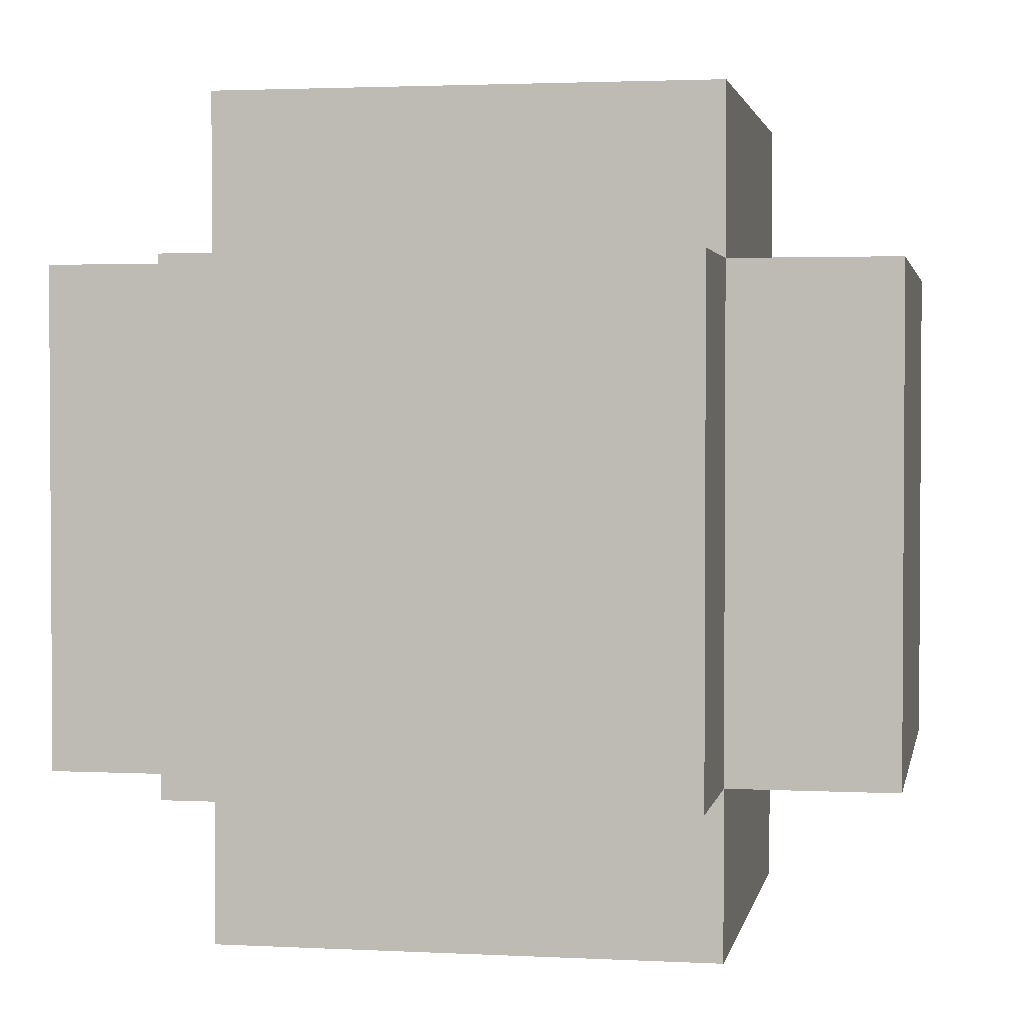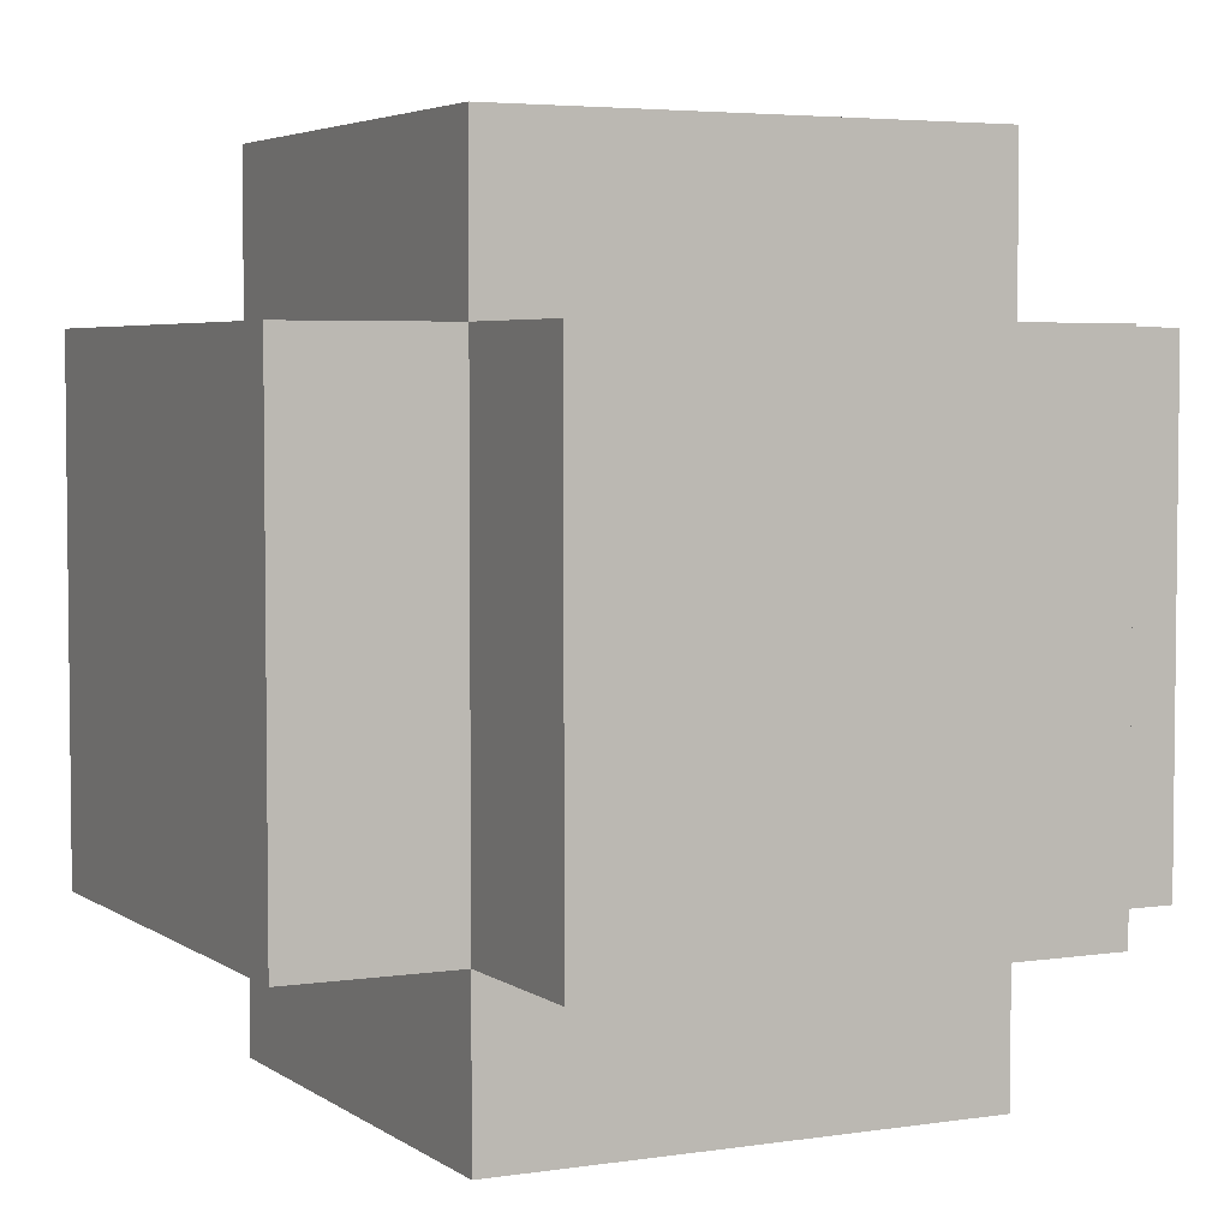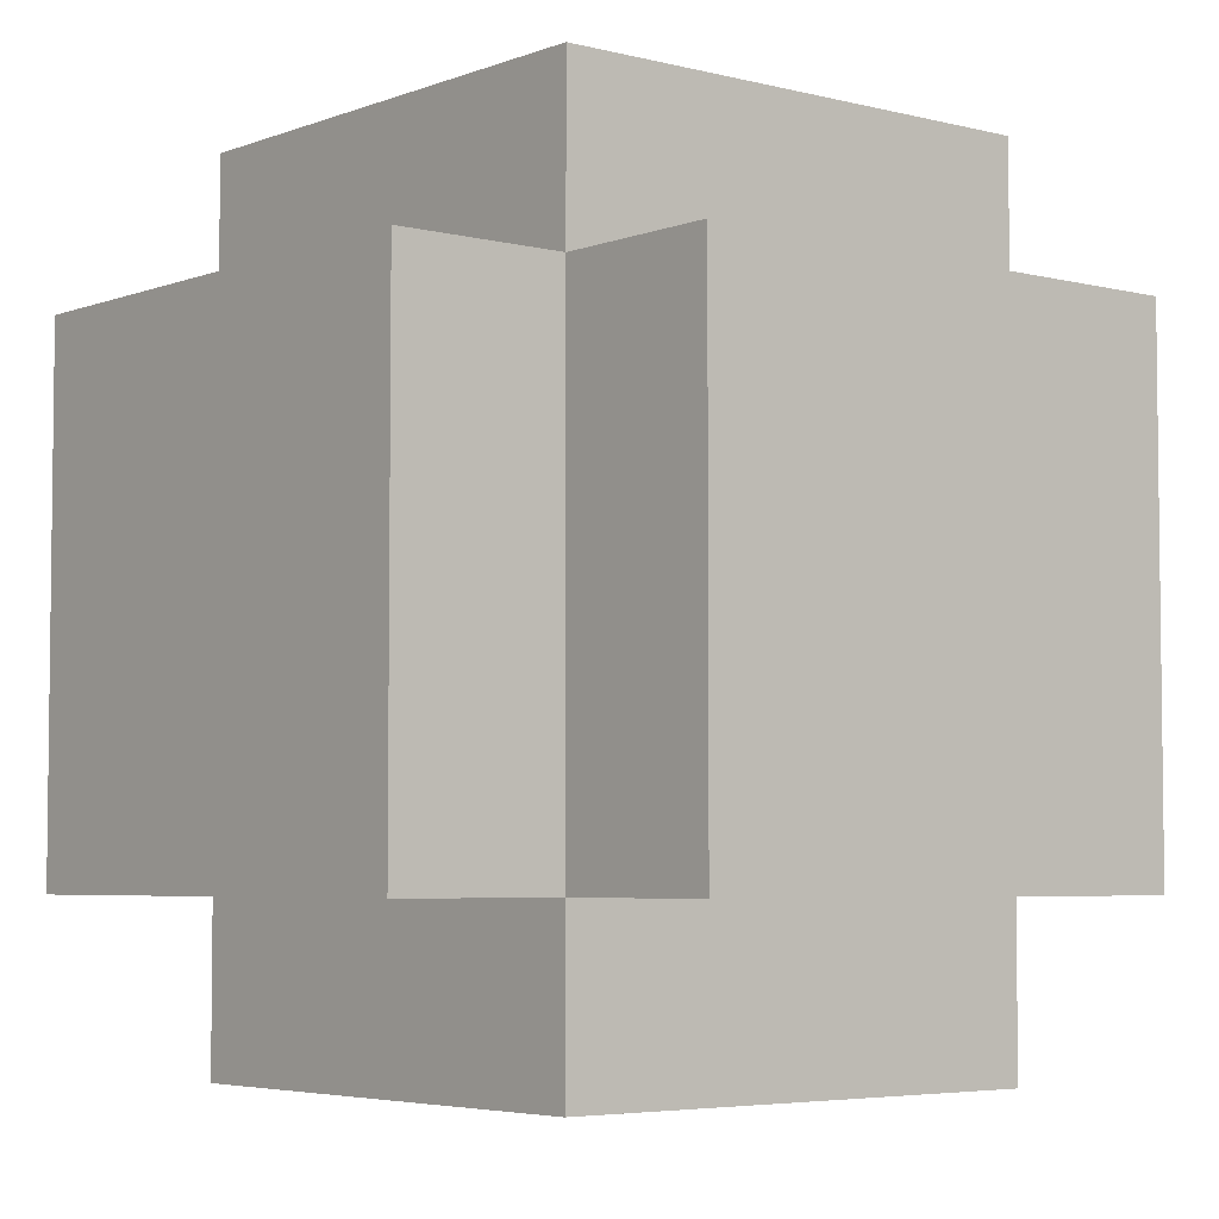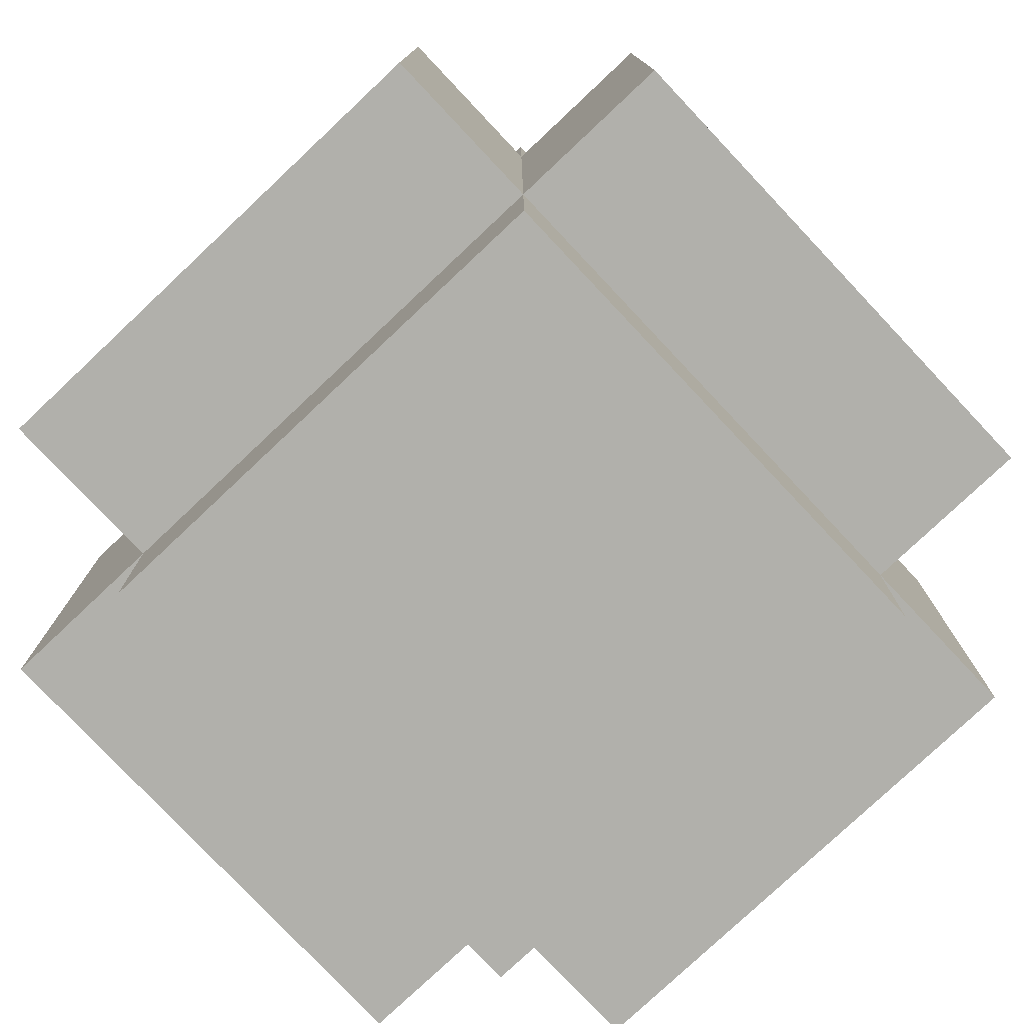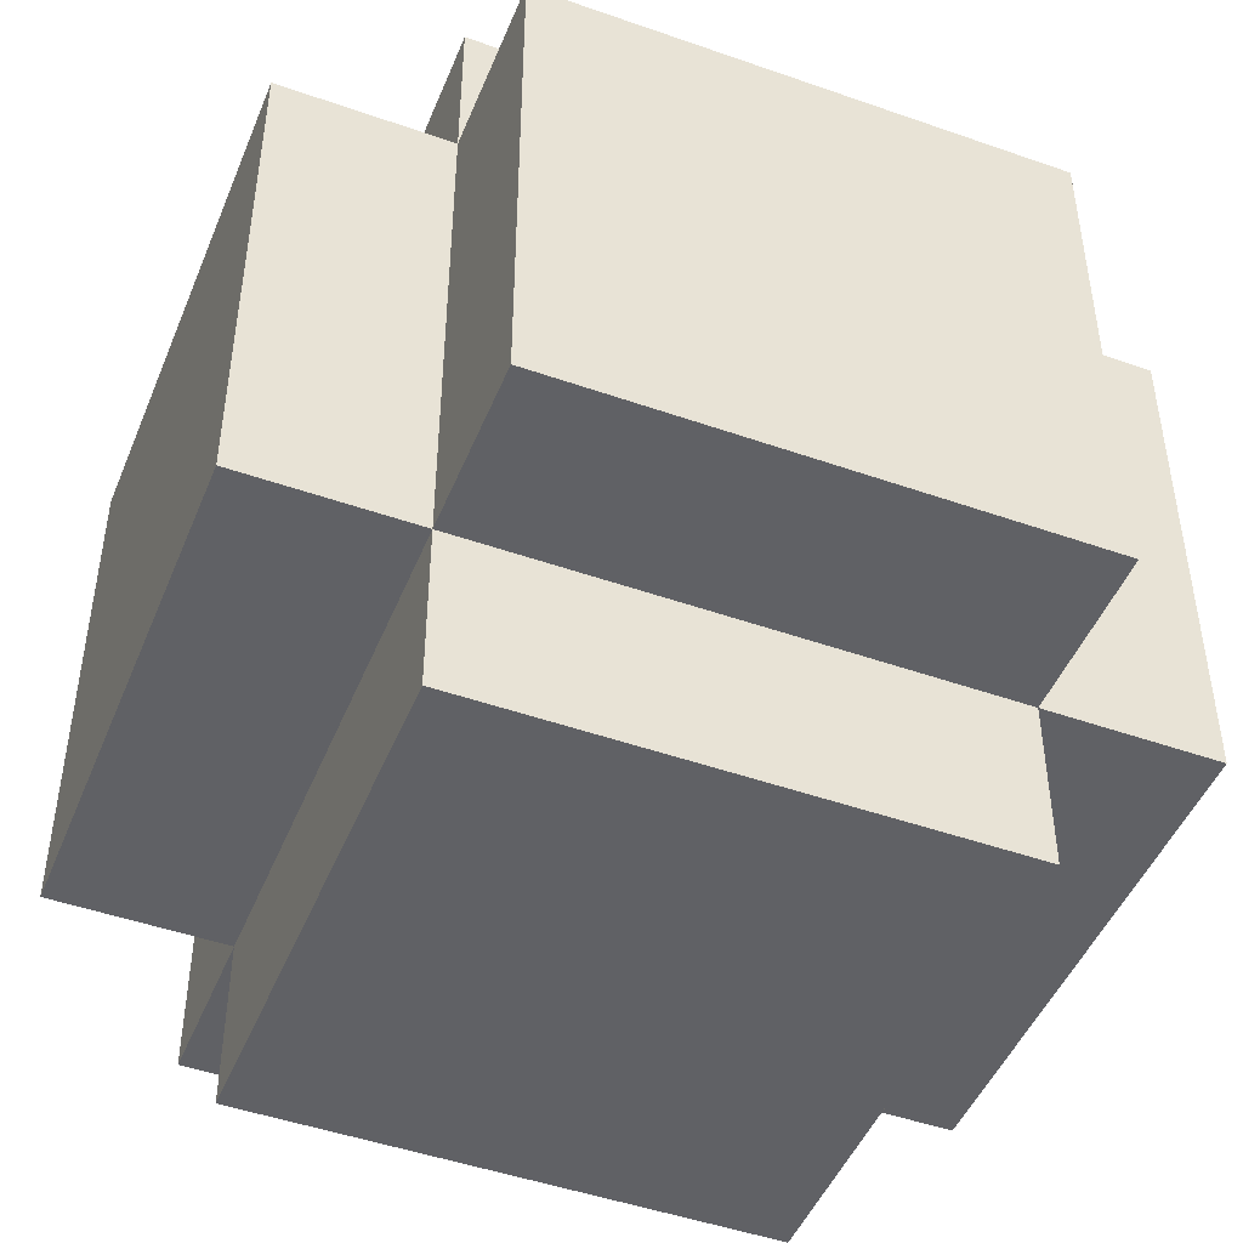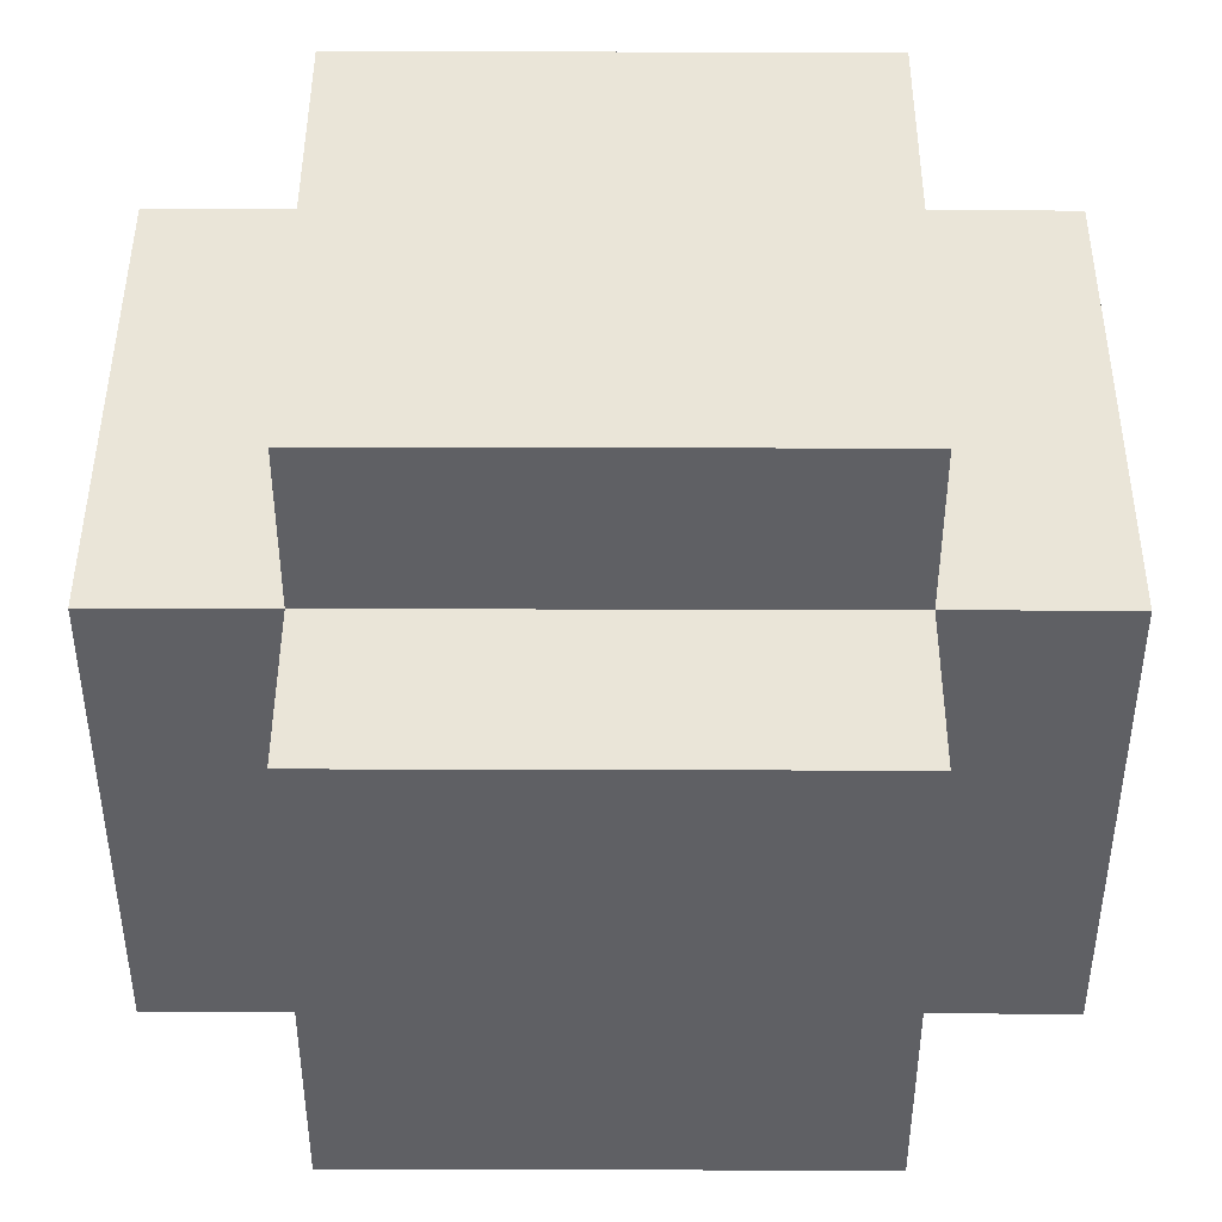
<metadata>
{"format":"obj","ext":"obj","renderer":"f3d","projection":"perspective","resolution":1024,"background":"white","views":[{"elev":2.3,"azim":-79.5,"up":"+Y"},{"elev":4.3,"azim":153.4,"up":"+Z"},{"elev":-4.7,"azim":-39.5,"up":"+Y"},{"elev":-78.4,"azim":133.3,"up":"+Y"},{"elev":-47.2,"azim":158.3,"up":"+Y"},{"elev":44.8,"azim":0.2,"up":"+Z"}]}
</metadata>
<code>
o CocoNut-0
v -0.64 0.42 10.42
v -0.64 0.42 10.36
v -0.64 0.44 10.42
v -0.64 0.44 10.36
v -0.64 0.48 10.42
v -0.64 0.48 10.36
v -0.62 0.4 10.42
v -0.62 0.4 10.36
v -0.62 0.42 10.44
v -0.62 0.42 10.42
v -0.62 0.42 10.36
v -0.62 0.42 10.34
v -0.62 0.44 10.44
v -0.62 0.44 10.42
v -0.62 0.44 10.36
v -0.62 0.46 10.36
v -0.62 0.46 10.34
v -0.62 0.48 10.44
v -0.62 0.48 10.42
v -0.62 0.48 10.36
v -0.62 0.48 10.34
v -0.62 0.5 10.42
v -0.62 0.5 10.36
v -0.56 0.4 10.42
v -0.56 0.4 10.36
v -0.56 0.42 10.44
v -0.56 0.42 10.42
v -0.56 0.42 10.36
v -0.56 0.42 10.34
v -0.56 0.44 10.44
v -0.56 0.44 10.42
v -0.56 0.44 10.36
v -0.56 0.44 10.34
v -0.56 0.46 10.36
v -0.56 0.48 10.44
v -0.56 0.48 10.42
v -0.56 0.48 10.36
v -0.56 0.48 10.34
v -0.56 0.5 10.42
v -0.56 0.5 10.36
v -0.54 0.42 10.42
v -0.54 0.42 10.36
v -0.54 0.44 10.42
v -0.54 0.44 10.4
v -0.54 0.46 10.4
v -0.54 0.46 10.36
v -0.54 0.48 10.42
v -0.54 0.48 10.36
v -0.62 0.42 10.44
v -0.62 0.44 10.44
v -0.62 0.48 10.44
v -0.6 0.42 10.44
v -0.6 0.44 10.44
v -0.58 0.42 10.44
v -0.58 0.44 10.44
v -0.56 0.42 10.44
v -0.56 0.44 10.44
v -0.56 0.48 10.44
v -0.64 0.42 10.42
v -0.64 0.44 10.42
v -0.64 0.48 10.42
v -0.62 0.4 10.42
v -0.62 0.42 10.42
v -0.62 0.44 10.42
v -0.62 0.48 10.42
v -0.62 0.5 10.42
v -0.6 0.42 10.42
v -0.58 0.42 10.42
v -0.56 0.4 10.42
v -0.56 0.42 10.42
v -0.56 0.44 10.42
v -0.56 0.48 10.42
v -0.56 0.5 10.42
v -0.54 0.42 10.42
v -0.54 0.44 10.42
v -0.54 0.48 10.42
v -0.64 0.42 10.36
v -0.64 0.44 10.36
v -0.64 0.48 10.36
v -0.62 0.4 10.36
v -0.62 0.42 10.36
v -0.62 0.44 10.36
v -0.62 0.46 10.36
v -0.62 0.48 10.36
v -0.62 0.5 10.36
v -0.56 0.4 10.36
v -0.56 0.42 10.36
v -0.56 0.44 10.36
v -0.56 0.46 10.36
v -0.56 0.48 10.36
v -0.56 0.5 10.36
v -0.54 0.42 10.36
v -0.54 0.46 10.36
v -0.54 0.48 10.36
v -0.62 0.42 10.34
v -0.62 0.46 10.34
v -0.62 0.48 10.34
v -0.6 0.44 10.34
v -0.6 0.46 10.34
v -0.56 0.42 10.34
v -0.56 0.44 10.34
v -0.56 0.48 10.34
v -0.62 0.4 10.42
v -0.56 0.4 10.42
v -0.6 0.4 10.4
v -0.58 0.4 10.4
v -0.6 0.4 10.38
v -0.58 0.4 10.38
v -0.62 0.4 10.36
v -0.56 0.4 10.36
v -0.62 0.42 10.44
v -0.6 0.42 10.44
v -0.58 0.42 10.44
v -0.56 0.42 10.44
v -0.64 0.42 10.42
v -0.62 0.42 10.42
v -0.6 0.42 10.42
v -0.58 0.42 10.42
v -0.56 0.42 10.42
v -0.54 0.42 10.42
v -0.64 0.42 10.36
v -0.62 0.42 10.36
v -0.56 0.42 10.36
v -0.54 0.42 10.36
v -0.62 0.42 10.34
v -0.56 0.42 10.34
v -0.62 0.48 10.44
v -0.56 0.48 10.44
v -0.64 0.48 10.42
v -0.62 0.48 10.42
v -0.56 0.48 10.42
v -0.54 0.48 10.42
v -0.64 0.48 10.36
v -0.62 0.48 10.36
v -0.56 0.48 10.36
v -0.54 0.48 10.36
v -0.62 0.48 10.34
v -0.56 0.48 10.34
v -0.62 0.5 10.42
v -0.56 0.5 10.42
v -0.6 0.5 10.4
v -0.58 0.5 10.4
v -0.6 0.5 10.38
v -0.58 0.5 10.38
v -0.62 0.5 10.36
v -0.56 0.5 10.36
f 3 2 1
f 4 2 3
f 5 4 3
f 6 4 5
f 10 8 7
f 11 8 10
f 13 10 9
f 14 10 13
f 15 12 11
f 16 12 15
f 17 12 16
f 18 14 13
f 19 14 18
f 20 17 16
f 21 17 20
f 22 20 19
f 23 20 22
f 24 25 27
f 27 25 28
f 26 27 30
f 30 27 31
f 28 29 32
f 32 29 33
f 32 33 34
f 30 31 35
f 35 31 36
f 34 33 37
f 37 33 38
f 36 37 39
f 39 37 40
f 41 42 43
f 43 42 44
f 43 44 45
f 44 42 45
f 45 42 46
f 43 45 47
f 45 46 47
f 47 46 48
f 52 50 49
f 53 51 50
f 53 50 52
f 54 53 52
f 55 51 53
f 55 53 54
f 56 55 54
f 57 51 55
f 57 55 56
f 58 51 57
f 63 60 59
f 64 61 60
f 64 60 63
f 65 61 64
f 67 63 62
f 68 67 62
f 69 68 62
f 70 68 69
f 72 66 65
f 73 66 72
f 74 71 70
f 75 72 71
f 75 71 74
f 76 72 75
f 77 78 81
f 78 79 82
f 81 78 82
f 82 79 83
f 83 79 84
f 80 81 86
f 86 81 87
f 84 85 90
f 90 85 91
f 88 89 92
f 87 88 92
f 89 90 93
f 92 89 93
f 93 90 94
f 95 96 98
f 96 97 99
f 98 96 99
f 95 98 100
f 98 99 101
f 100 98 101
f 99 97 102
f 101 99 102
f 105 104 103
f 106 104 105
f 107 105 103
f 107 106 105
f 108 104 106
f 108 106 107
f 109 107 103
f 109 108 107
f 110 104 108
f 110 108 109
f 116 112 111
f 117 113 112
f 117 112 116
f 118 114 113
f 118 113 117
f 119 114 118
f 121 116 115
f 122 116 121
f 123 120 119
f 124 120 123
f 125 123 122
f 126 123 125
f 127 128 130
f 130 128 131
f 129 130 133
f 133 130 134
f 131 132 135
f 135 132 136
f 134 135 137
f 137 135 138
f 139 140 141
f 141 140 142
f 139 141 143
f 141 142 143
f 142 140 144
f 143 142 144
f 139 143 145
f 143 144 145
f 144 140 146
f 145 144 146

</code>
